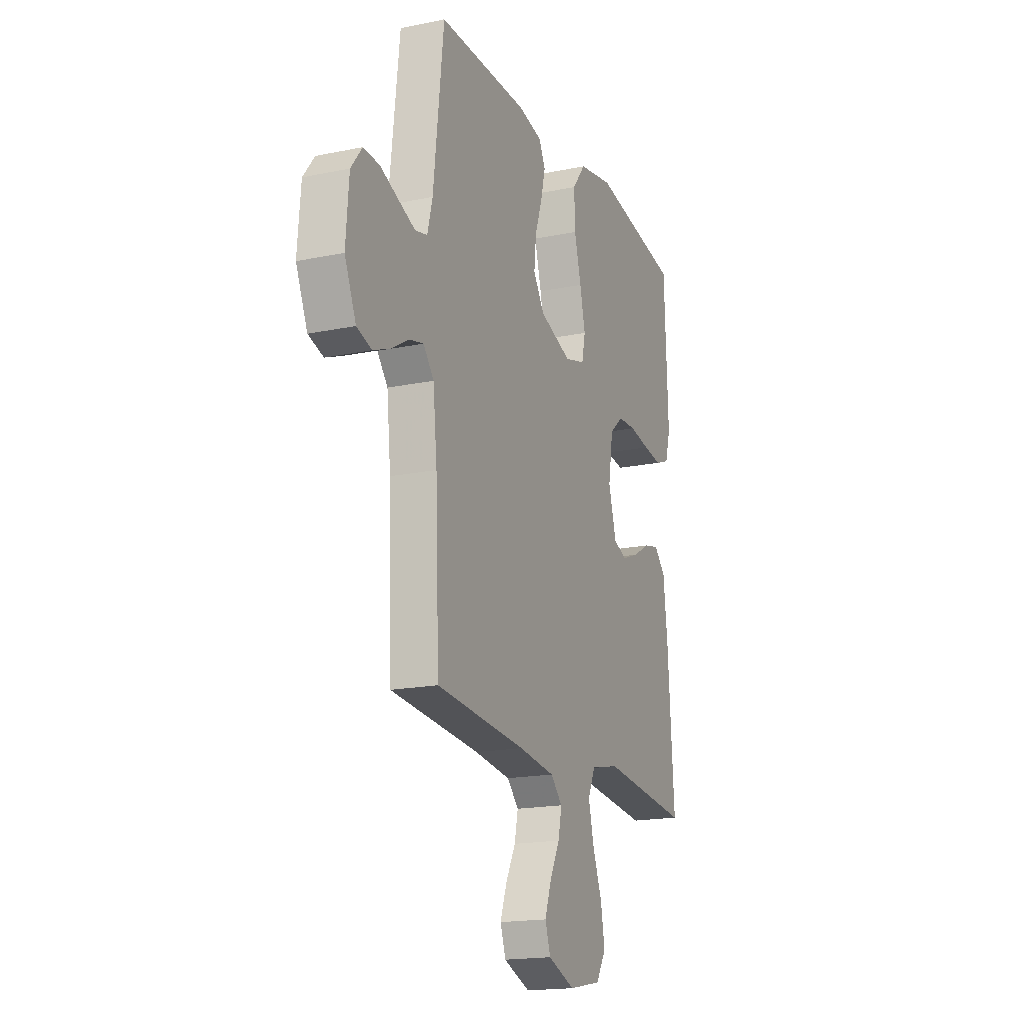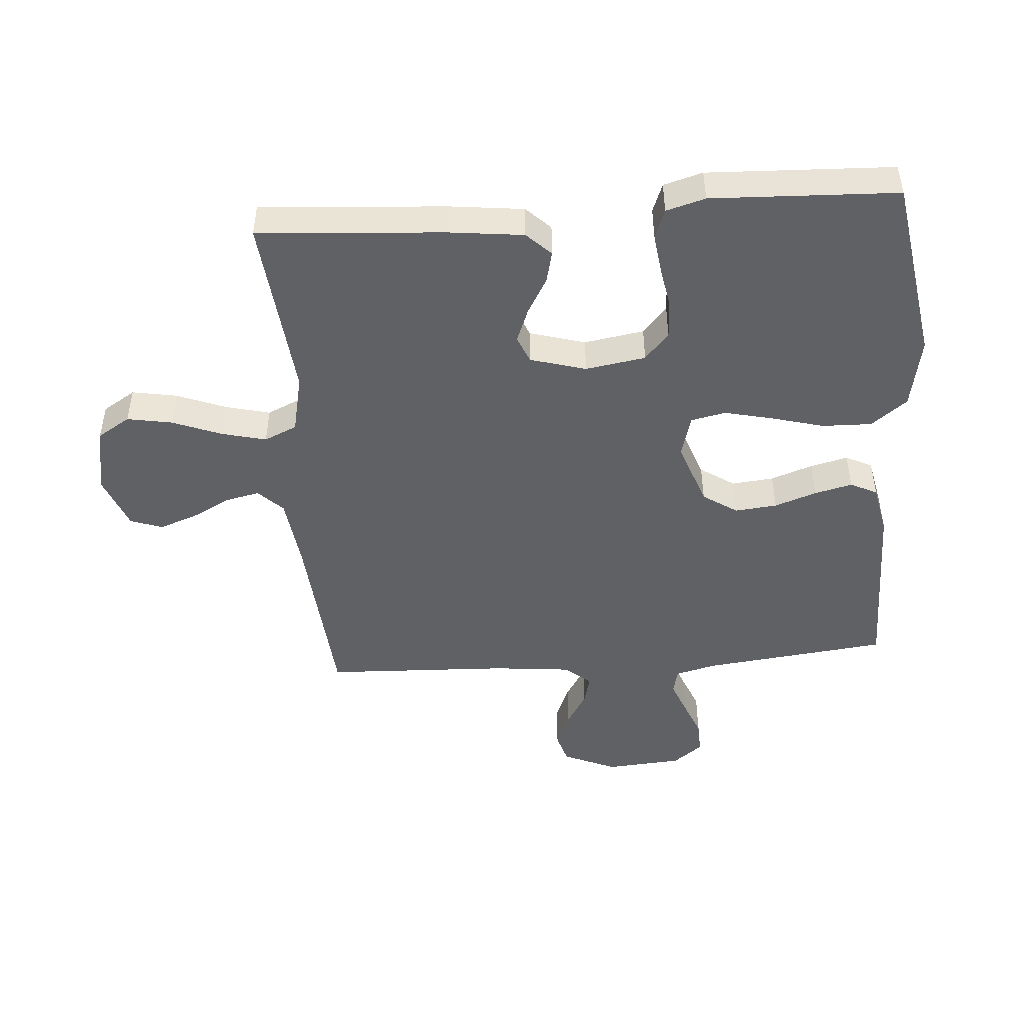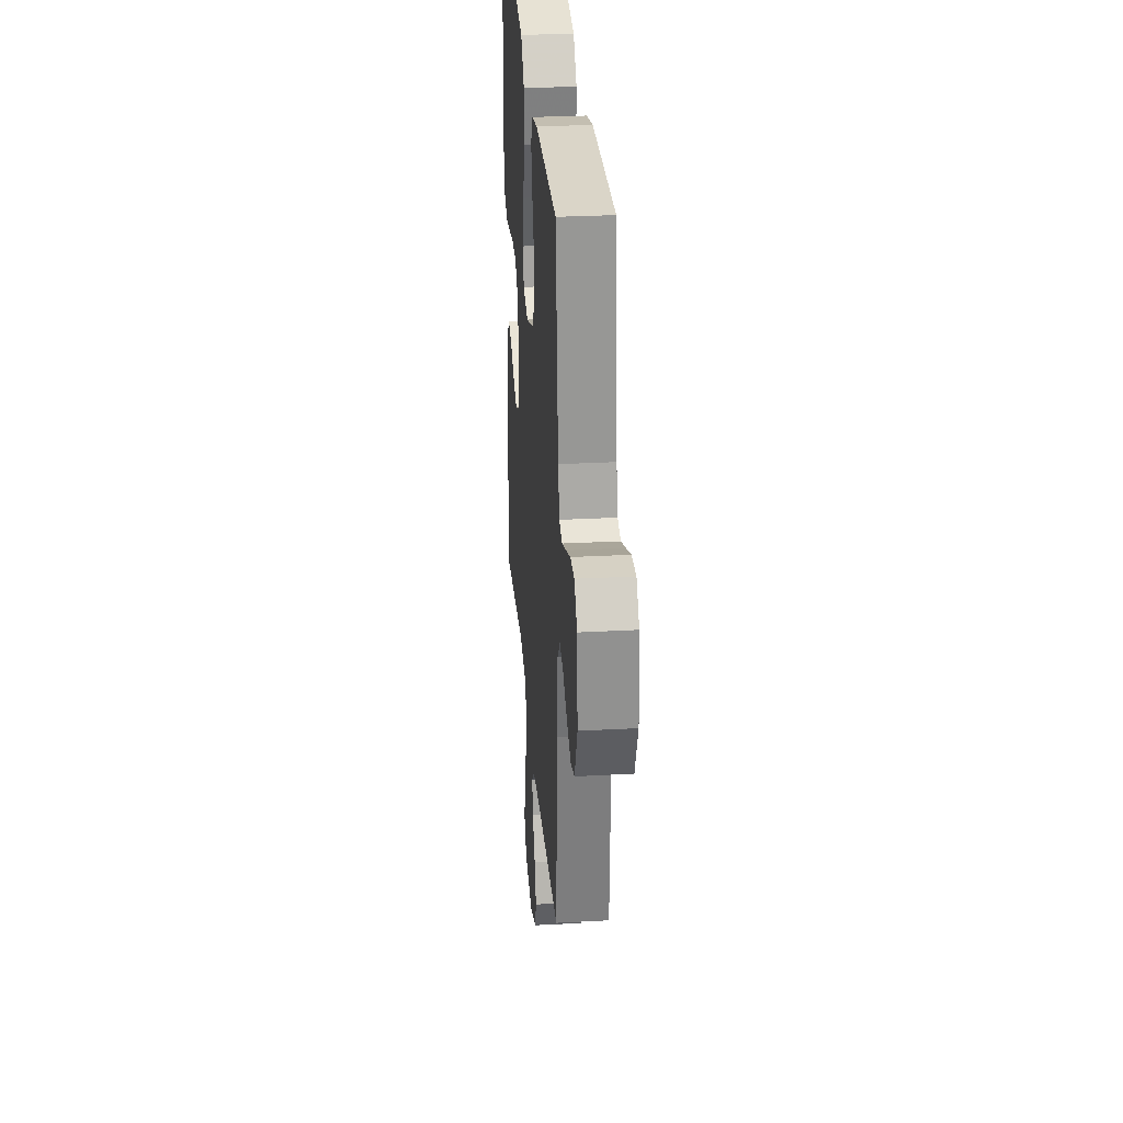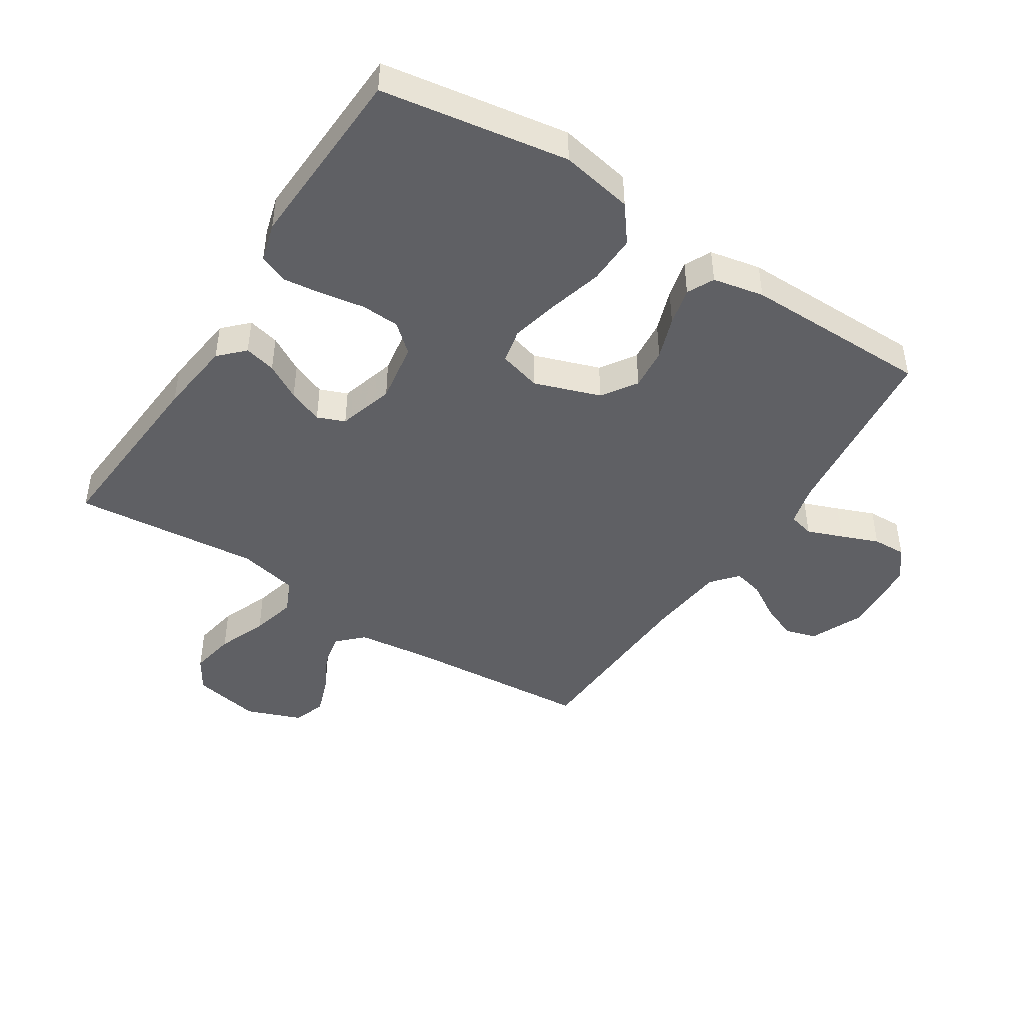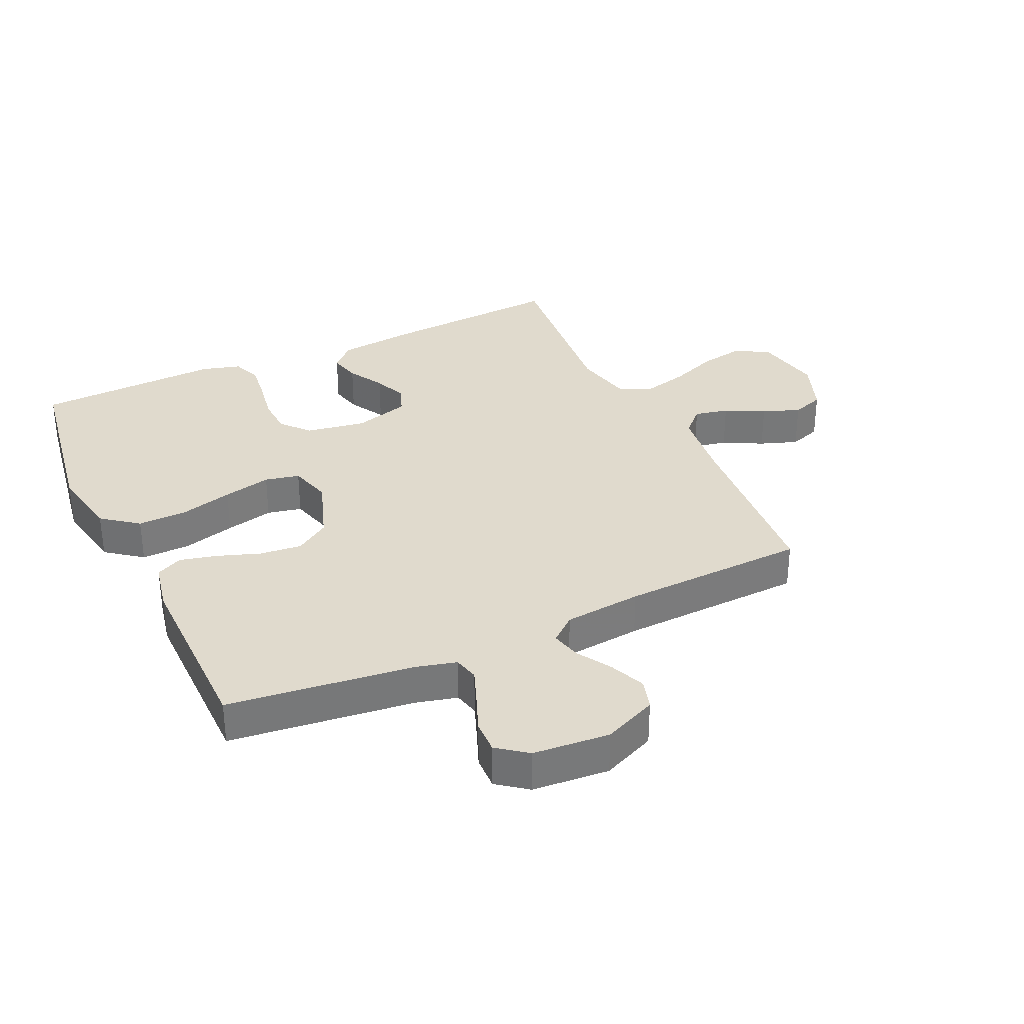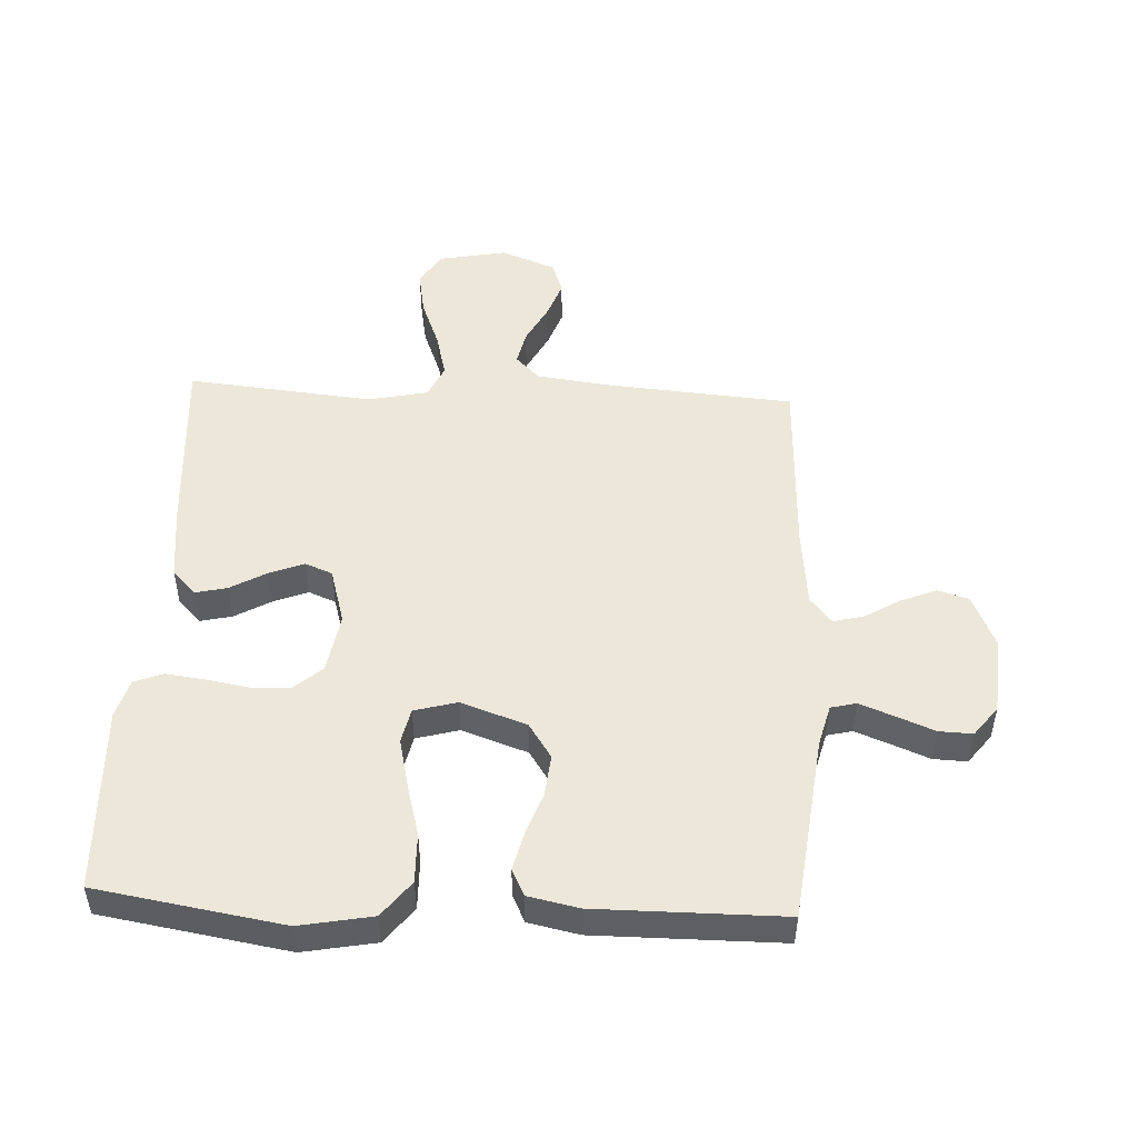
<metadata>
{"format":"obj","ext":"obj","renderer":"f3d","projection":"perspective","resolution":1024,"background":"white","views":[{"elev":-18.0,"azim":112.0,"up":"+Z"},{"elev":-47.1,"azim":-85.7,"up":"+Y"},{"elev":29.0,"azim":85.4,"up":"+Z"},{"elev":-45.2,"azim":-32.9,"up":"+Y"},{"elev":33.0,"azim":65.0,"up":"+Y"},{"elev":49.7,"azim":2.8,"up":"+Y"}]}
</metadata>
<code>
v 0.5 0.07 -0.5
v 0.2 0.07 -0.524
v 0.079 0.07 -0.539
v 0.04 0.07 -0.578
v 0.052 0.07 -0.633
v 0.085 0.07 -0.696
v 0.107 0.07 -0.757
v 0.089 0.07 -0.809
v 0 0.07 -0.843
v -0.109 0.07 -0.822
v -0.142 0.07 -0.769
v -0.129 0.07 -0.696
v -0.098 0.07 -0.617
v -0.08 0.07 -0.545
v -0.104 0.07 -0.492
v -0.2 0.07 -0.471
v -0.5 0.07 -0.5
v -0.479 0.07 -0.2
v -0.465 0.07 -0.08
v -0.427 0.07 -0.041
v -0.376 0.07 -0.053
v -0.318 0.07 -0.086
v -0.262 0.07 -0.108
v -0.218 0.07 -0.09
v -0.192 0.07 0
v -0.208 0.07 0.097
v -0.253 0.07 0.136
v -0.315 0.07 0.139
v -0.384 0.07 0.127
v -0.447 0.07 0.119
v -0.494 0.07 0.137
v -0.512 0.07 0.2
v -0.5 0.07 0.5
v -0.2 0.07 0.549
v -0.083 0.07 0.527
v -0.038 0.07 0.469
v -0.04 0.07 0.389
v -0.063 0.07 0.304
v -0.081 0.07 0.226
v -0.069 0.07 0.17
v 0 0.07 0.151
v 0.106 0.07 0.188
v 0.143 0.07 0.244
v 0.136 0.07 0.312
v 0.112 0.07 0.38
v 0.097 0.07 0.441
v 0.118 0.07 0.484
v 0.2 0.07 0.501
v 0.5 0.07 0.5
v 0.535 0.07 0.2
v 0.552 0.07 0.134
v 0.593 0.07 0.124
v 0.65 0.07 0.146
v 0.71 0.07 0.17
v 0.764 0.07 0.172
v 0.801 0.07 0.124
v 0.811 0.07 0
v 0.773 0.07 -0.087
v 0.723 0.07 -0.102
v 0.665 0.07 -0.078
v 0.609 0.07 -0.044
v 0.56 0.07 -0.032
v 0.525 0.07 -0.074
v 0.512 0.07 -0.2
v 0.5 0 -0.5
v 0.2 0 -0.524
v 0.079 0 -0.539
v 0.04 0 -0.578
v 0.052 0 -0.633
v 0.085 0 -0.696
v 0.107 0 -0.757
v 0.089 0 -0.809
v 0 0 -0.843
v -0.109 0 -0.822
v -0.142 0 -0.769
v -0.129 0 -0.696
v -0.098 0 -0.617
v -0.08 0 -0.545
v -0.104 0 -0.492
v -0.2 0 -0.471
v -0.5 0 -0.5
v -0.479 0 -0.2
v -0.465 0 -0.08
v -0.427 0 -0.041
v -0.376 0 -0.053
v -0.318 0 -0.086
v -0.262 0 -0.108
v -0.218 0 -0.09
v -0.192 0 0
v -0.208 0 0.097
v -0.253 0 0.136
v -0.315 0 0.139
v -0.384 0 0.127
v -0.447 0 0.119
v -0.494 0 0.137
v -0.512 0 0.2
v -0.5 0 0.5
v -0.2 0 0.549
v -0.083 0 0.527
v -0.038 0 0.469
v -0.04 0 0.389
v -0.063 0 0.304
v -0.081 0 0.226
v -0.069 0 0.17
v 0 0 0.151
v 0.106 0 0.188
v 0.143 0 0.244
v 0.136 0 0.312
v 0.112 0 0.38
v 0.097 0 0.441
v 0.118 0 0.484
v 0.2 0 0.501
v 0.5 0 0.5
v 0.535 0 0.2
v 0.552 0 0.134
v 0.593 0 0.124
v 0.65 0 0.146
v 0.71 0 0.17
v 0.764 0 0.172
v 0.801 0 0.124
v 0.811 0 0
v 0.773 0 -0.087
v 0.723 0 -0.102
v 0.665 0 -0.078
v 0.609 0 -0.044
v 0.56 0 -0.032
v 0.525 0 -0.074
v 0.512 0 -0.2
f 59 60 61
f 58 59 61
f 57 58 61
f 56 57 61
f 55 56 61
f 54 55 61
f 53 54 61
f 52 53 61 62
f 51 52 62 63
f 48 49 50
f 47 48 50
f 46 47 50
f 45 46 50
f 44 45 50
f 50 51 63
f 44 50 63
f 43 44 63
f 36 37 38
f 35 36 38
f 34 35 38
f 33 34 38
f 32 33 38
f 31 32 38
f 30 31 38
f 29 30 38
f 28 29 38
f 27 28 38 39
f 26 27 39 40
f 20 21 22
f 19 20 22
f 18 19 22
f 17 18 22
f 16 17 22
f 15 16 22 23
f 14 15 23 24
f 11 12 13
f 10 11 13
f 9 10 13
f 8 9 13
f 7 8 13
f 6 7 13
f 5 6 13
f 4 5 13 14
f 14 24 25
f 4 14 25
f 3 4 25
f 64 1 2
f 64 2 3
f 63 64 3
f 43 63 3
f 42 43 3
f 41 42 3 25
f 25 26 40 41
f 125 124 123
f 125 123 122
f 125 122 121
f 125 121 120
f 125 120 119
f 125 119 118
f 125 118 117
f 126 125 117 116
f 127 126 116 115
f 114 113 112
f 114 112 111
f 114 111 110
f 114 110 109
f 114 109 108
f 127 115 114
f 127 114 108
f 127 108 107
f 102 101 100
f 102 100 99
f 102 99 98
f 102 98 97
f 102 97 96
f 102 96 95
f 102 95 94
f 102 94 93
f 102 93 92
f 103 102 92 91
f 104 103 91 90
f 86 85 84
f 86 84 83
f 86 83 82
f 86 82 81
f 86 81 80
f 87 86 80 79
f 88 87 79 78
f 77 76 75
f 77 75 74
f 77 74 73
f 77 73 72
f 77 72 71
f 77 71 70
f 77 70 69
f 78 77 69 68
f 89 88 78
f 89 78 68
f 89 68 67
f 66 65 128
f 67 66 128
f 67 128 127
f 67 127 107
f 67 107 106
f 89 67 106 105
f 105 104 90 89
f 1 65 66 2
f 2 66 67 3
f 3 67 68 4
f 4 68 69 5
f 5 69 70 6
f 6 70 71 7
f 7 71 72 8
f 8 72 73 9
f 9 73 74 10
f 10 74 75 11
f 11 75 76 12
f 12 76 77 13
f 13 77 78 14
f 14 78 79 15
f 15 79 80 16
f 16 80 81 17
f 17 81 82 18
f 18 82 83 19
f 19 83 84 20
f 20 84 85 21
f 21 85 86 22
f 22 86 87 23
f 23 87 88 24
f 24 88 89 25
f 25 89 90 26
f 26 90 91 27
f 27 91 92 28
f 28 92 93 29
f 29 93 94 30
f 30 94 95 31
f 31 95 96 32
f 32 96 97 33
f 33 97 98 34
f 34 98 99 35
f 35 99 100 36
f 36 100 101 37
f 37 101 102 38
f 38 102 103 39
f 39 103 104 40
f 40 104 105 41
f 41 105 106 42
f 42 106 107 43
f 43 107 108 44
f 44 108 109 45
f 45 109 110 46
f 46 110 111 47
f 47 111 112 48
f 48 112 113 49
f 49 113 114 50
f 50 114 115 51
f 51 115 116 52
f 52 116 117 53
f 53 117 118 54
f 54 118 119 55
f 55 119 120 56
f 56 120 121 57
f 57 121 122 58
f 58 122 123 59
f 59 123 124 60
f 60 124 125 61
f 61 125 126 62
f 62 126 127 63
f 63 127 128 64
f 64 128 65 1

</code>
